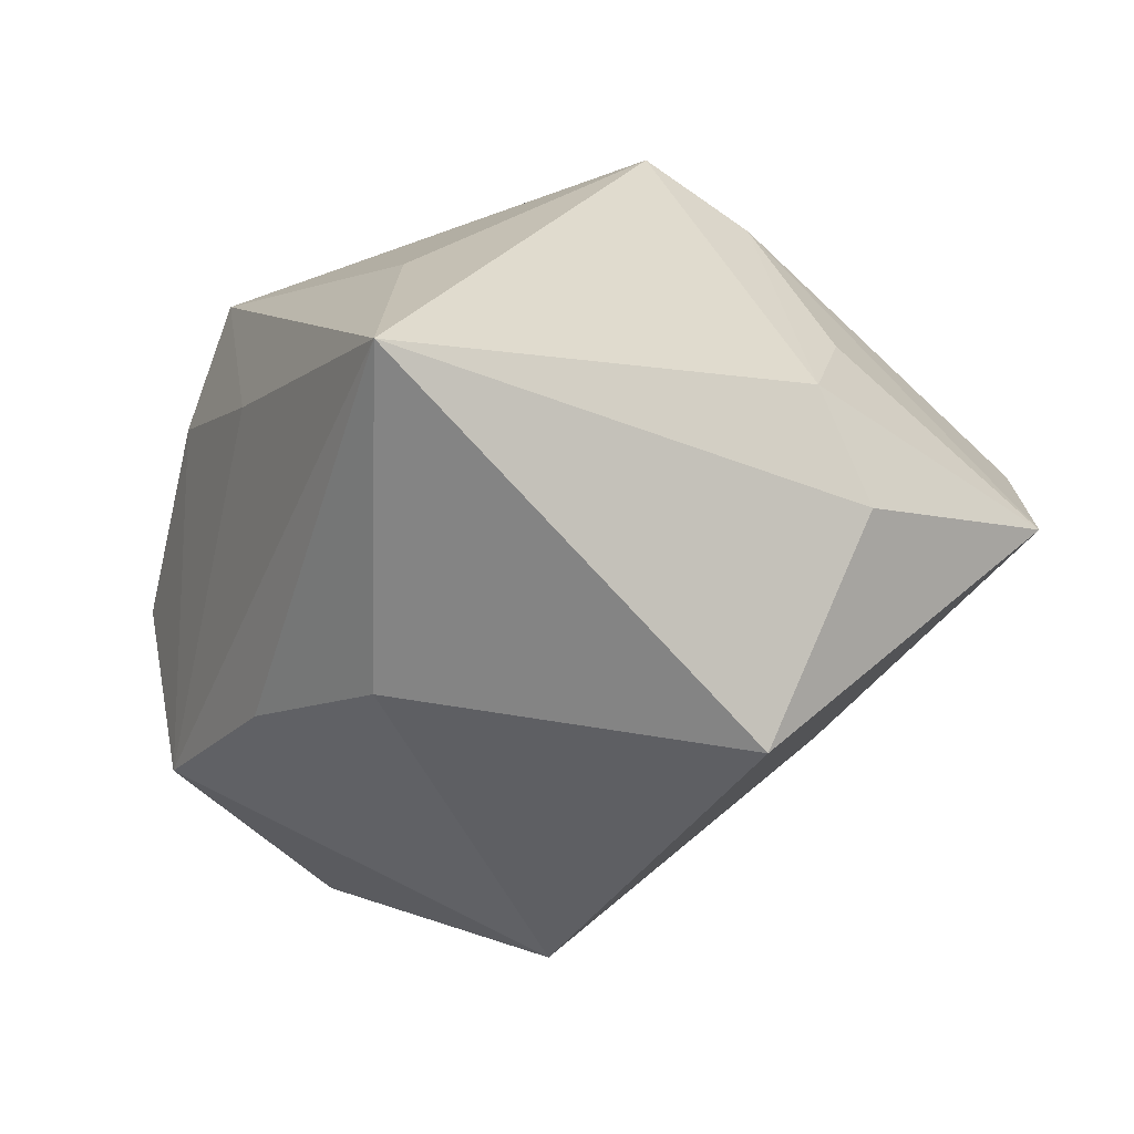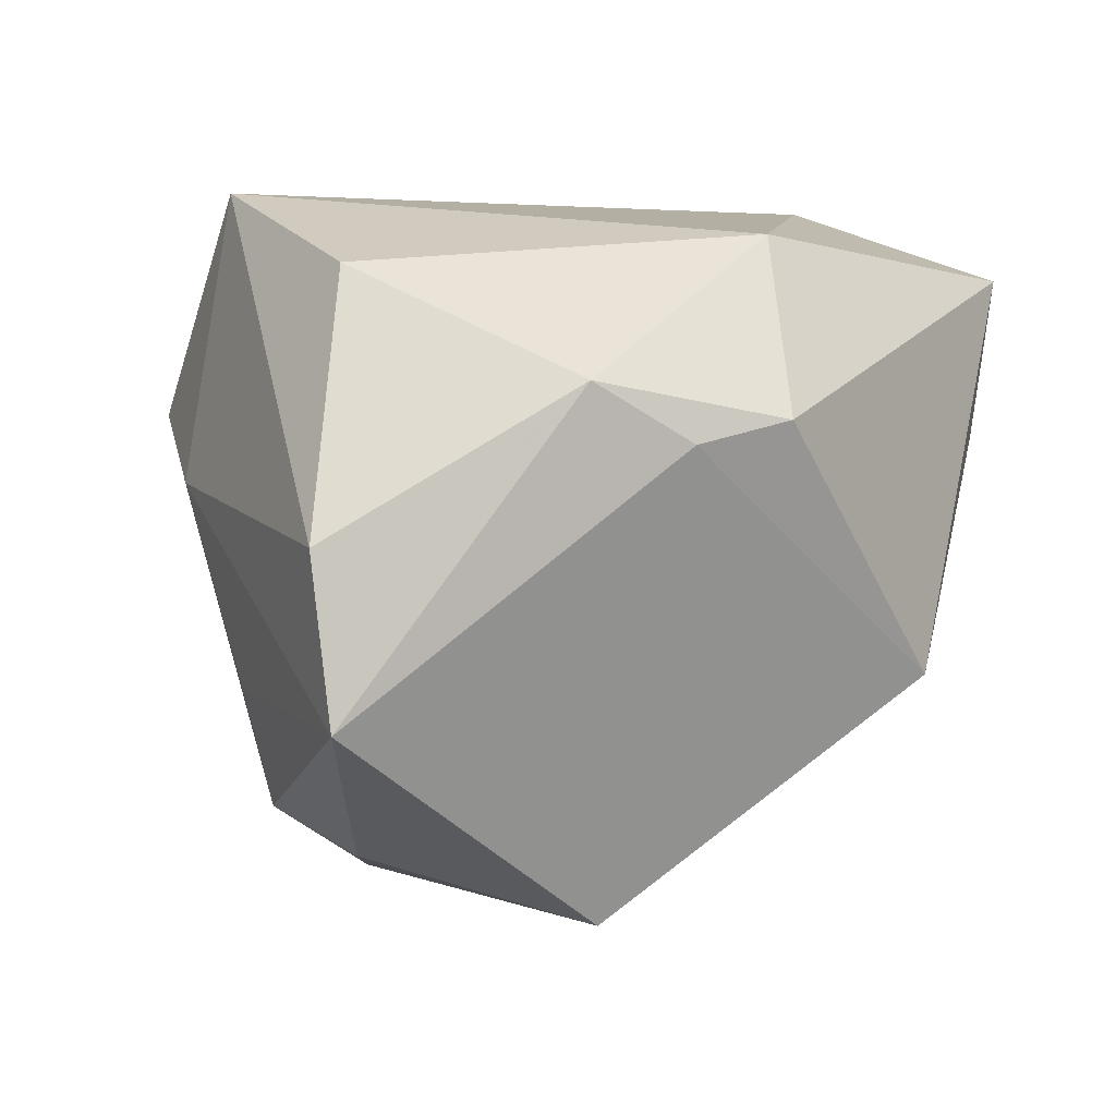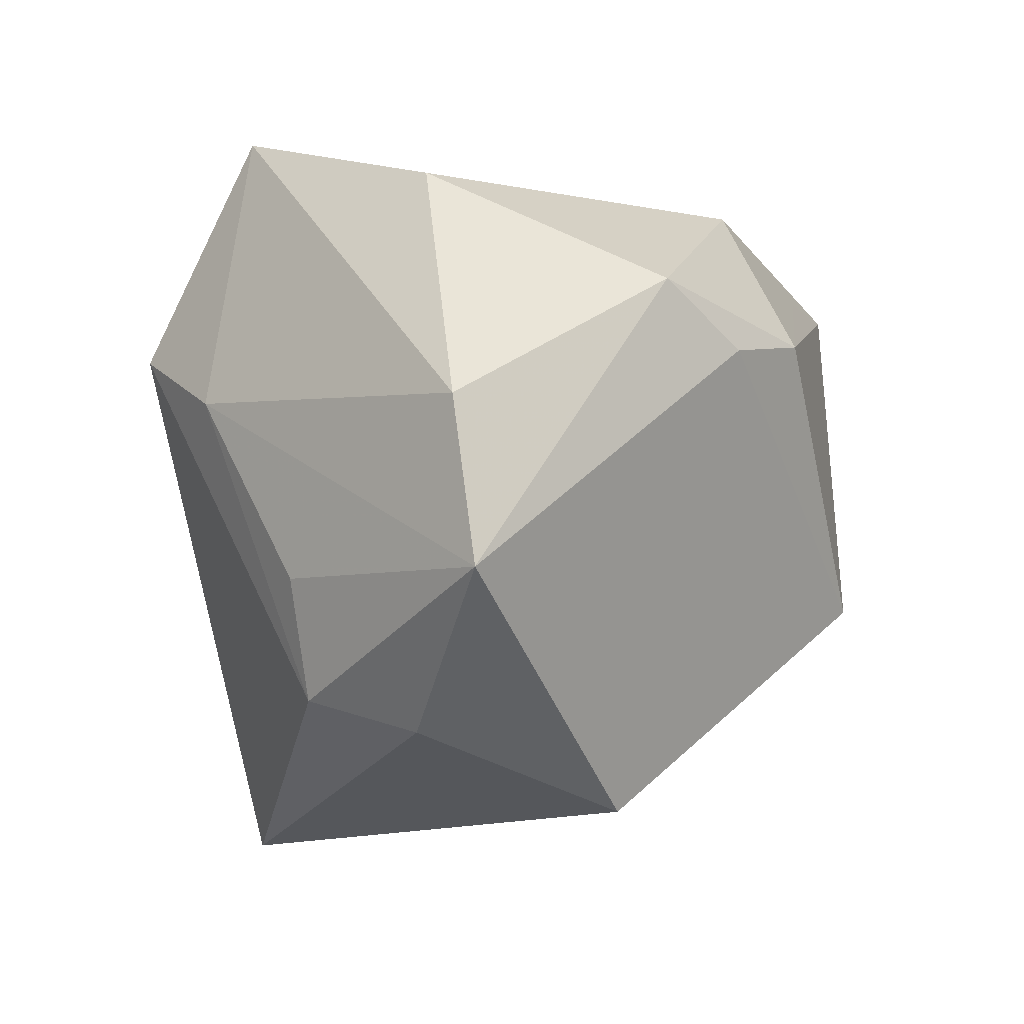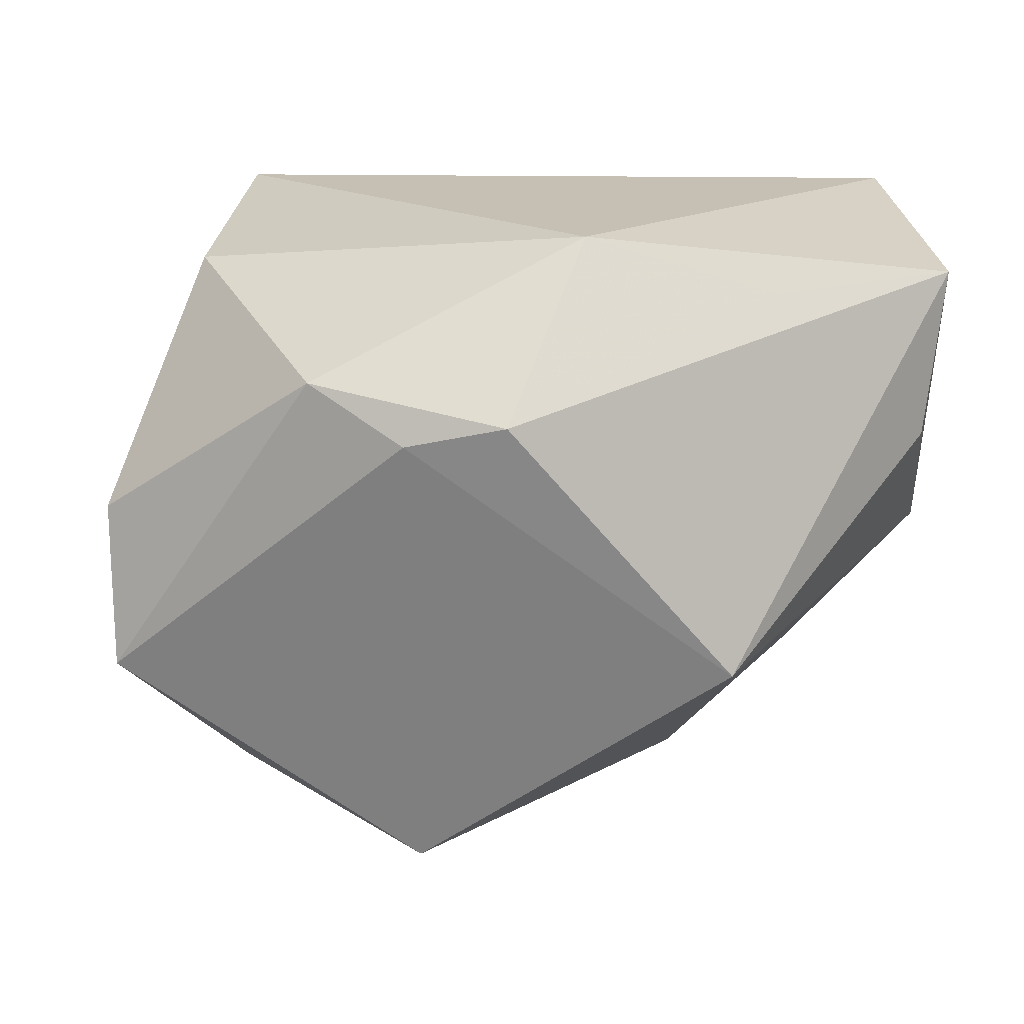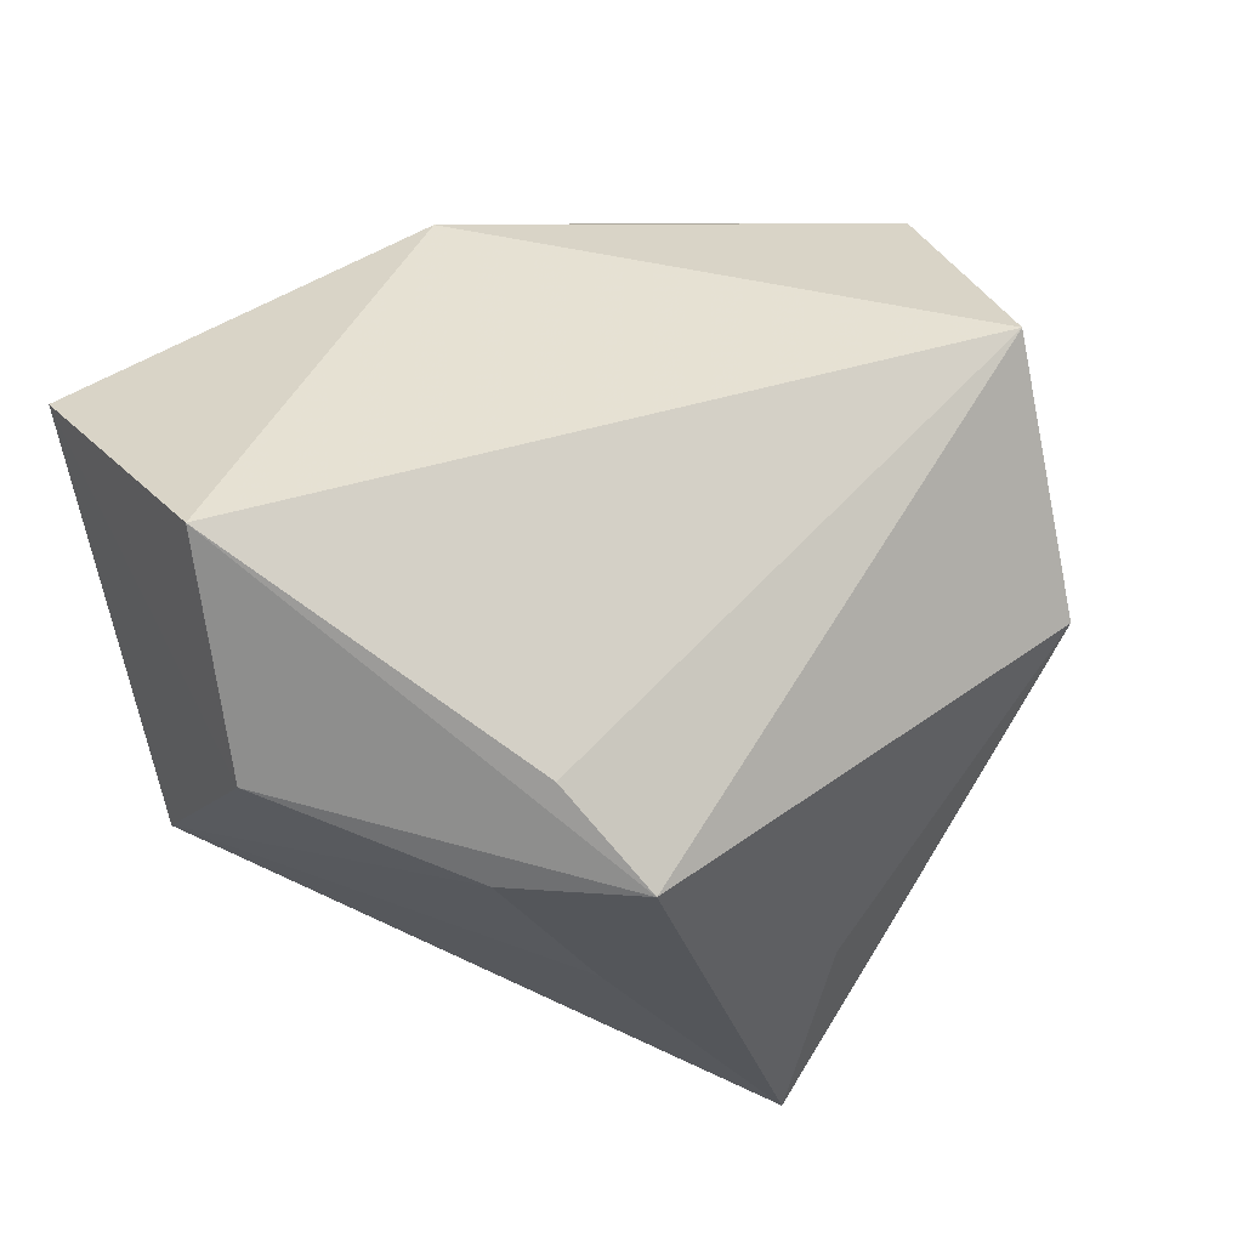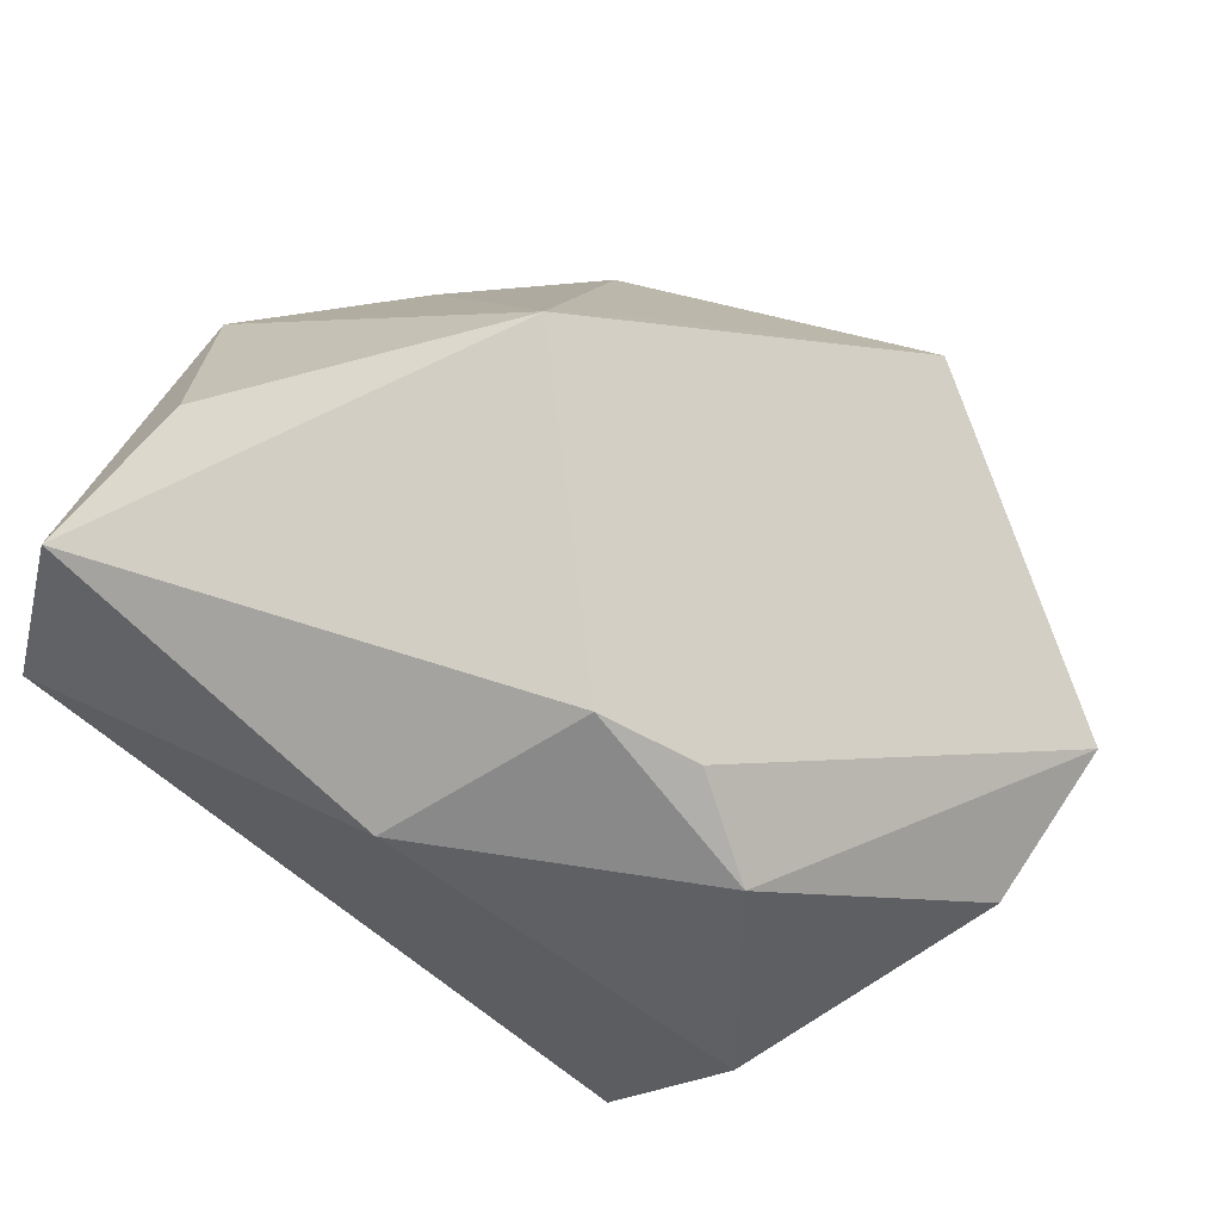
<metadata>
{"format":"obj","ext":"obj","renderer":"f3d","projection":"perspective","resolution":1024,"background":"white","views":[{"elev":-77.8,"azim":-160.7,"up":"+Y"},{"elev":4.5,"azim":-53.1,"up":"+Y"},{"elev":-9.1,"azim":-74.4,"up":"+Y"},{"elev":11.0,"azim":-13.7,"up":"+Y"},{"elev":46.9,"azim":140.7,"up":"+Y"},{"elev":75.6,"azim":-145.5,"up":"+Z"}]}
</metadata>
<code>
v 0.007232 -0.008611 0.02098
v -5.339e-05 0.01661 0.01464
v 0.00458 -0.01226 0.01641
v -0.006059 0.006353 0.02013
v -0.0197 -0.008761 -0.007567
v 0.01844 0.004665 -0.01365
v 0.01756 -0.01186 0.0009628
v -0.0175 0.002423 -0.01406
v -0.02066 0.01473 0.0009007
v -0.02733 5.077e-05 0.004608
v 0.01078 0.01329 0.01749
v 0.01354 0.005981 -0.01974
v 0.00263 -0.0237 -0.01785
v -0.01554 0.01911 -0.0121
v 0.009808 -0.01852 0.0004411
v 0.01505 0.01033 -0.01436
v 0.0214 0.01439 0.01774
v -0.009033 -0.02203 0.009403
v -0.02717 -0.009515 0.005867
v -0.01837 -0.01773 -0.0002038
v 0.001379 -0.008622 -0.01974
v -0.01321 0.006192 -0.01974
v 0.02524 -0.002822 0.004486
v 0.02295 0.01911 0.002218
v -0.01646 0.008514 0.01431
v 0.01308 -0.005624 -0.01492
v -0.01154 0.005109 0.0176
v 0.02526 0.007417 -0.003284
v -0.01779 -0.01574 -0.007043
v 0.02043 0.00459 0.01674
f 12 13 21
f 22 21 13
f 22 14 12
f 12 21 22
f 10 9 14
f 19 25 10
f 10 25 9
f 29 22 13
f 26 23 13
f 26 6 23
f 26 13 12
f 12 6 26
f 23 6 28
f 28 17 23
f 24 17 28
f 28 6 12
f 12 24 28
f 12 14 16
f 16 24 12
f 14 24 16
f 15 18 13
f 4 25 27
f 27 25 19
f 19 18 27
f 19 10 8
f 22 29 8
f 14 22 8
f 8 10 14
f 20 18 19
f 19 29 20
f 13 18 20
f 20 29 13
f 23 17 30
f 4 17 11
f 13 23 7
f 7 15 13
f 5 29 19
f 19 8 5
f 5 8 29
f 23 30 1
f 1 7 23
f 15 7 1
f 4 27 1
f 1 27 18
f 1 17 4
f 1 30 17
f 2 11 17
f 2 17 24
f 2 24 14
f 9 25 2
f 14 9 2
f 2 25 4
f 4 11 2
f 18 15 3
f 3 1 18
f 15 1 3

</code>
